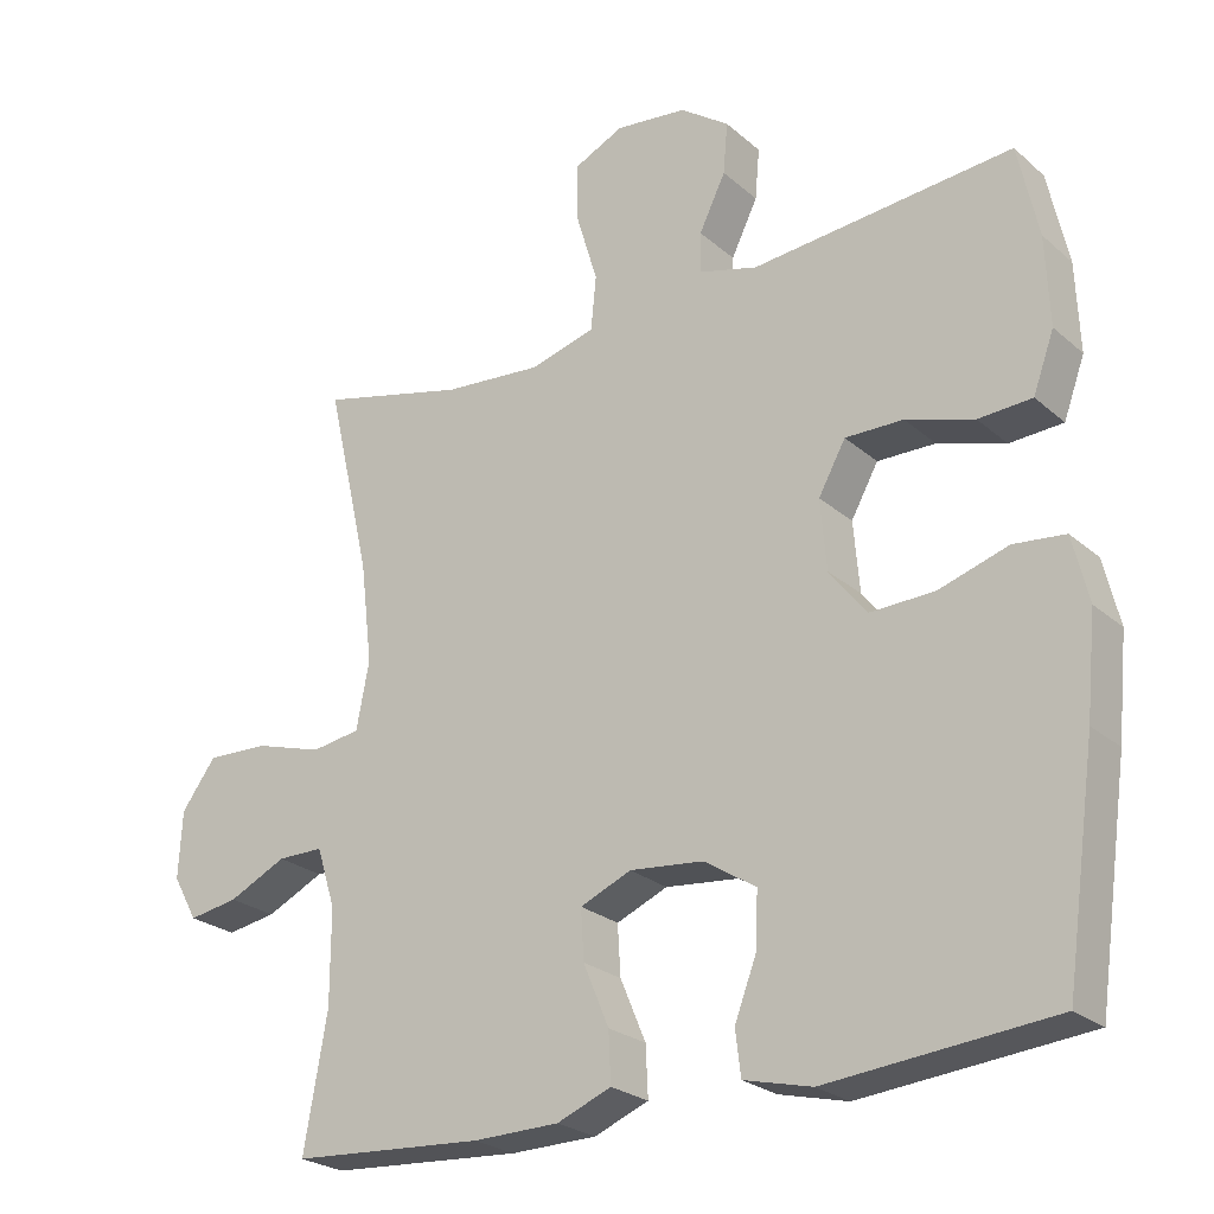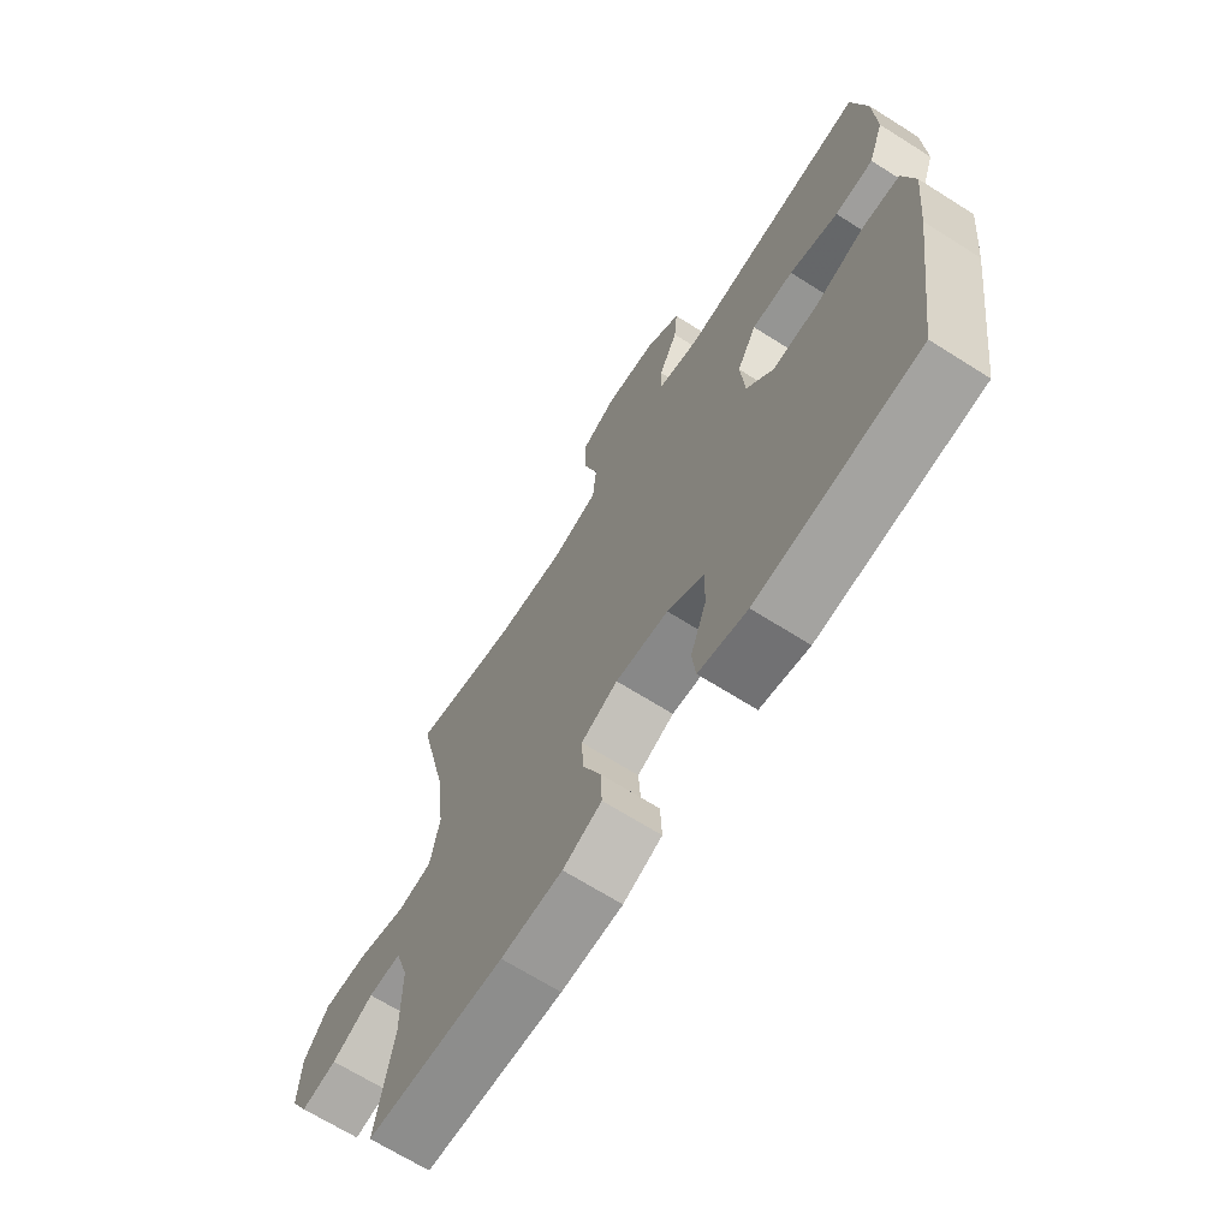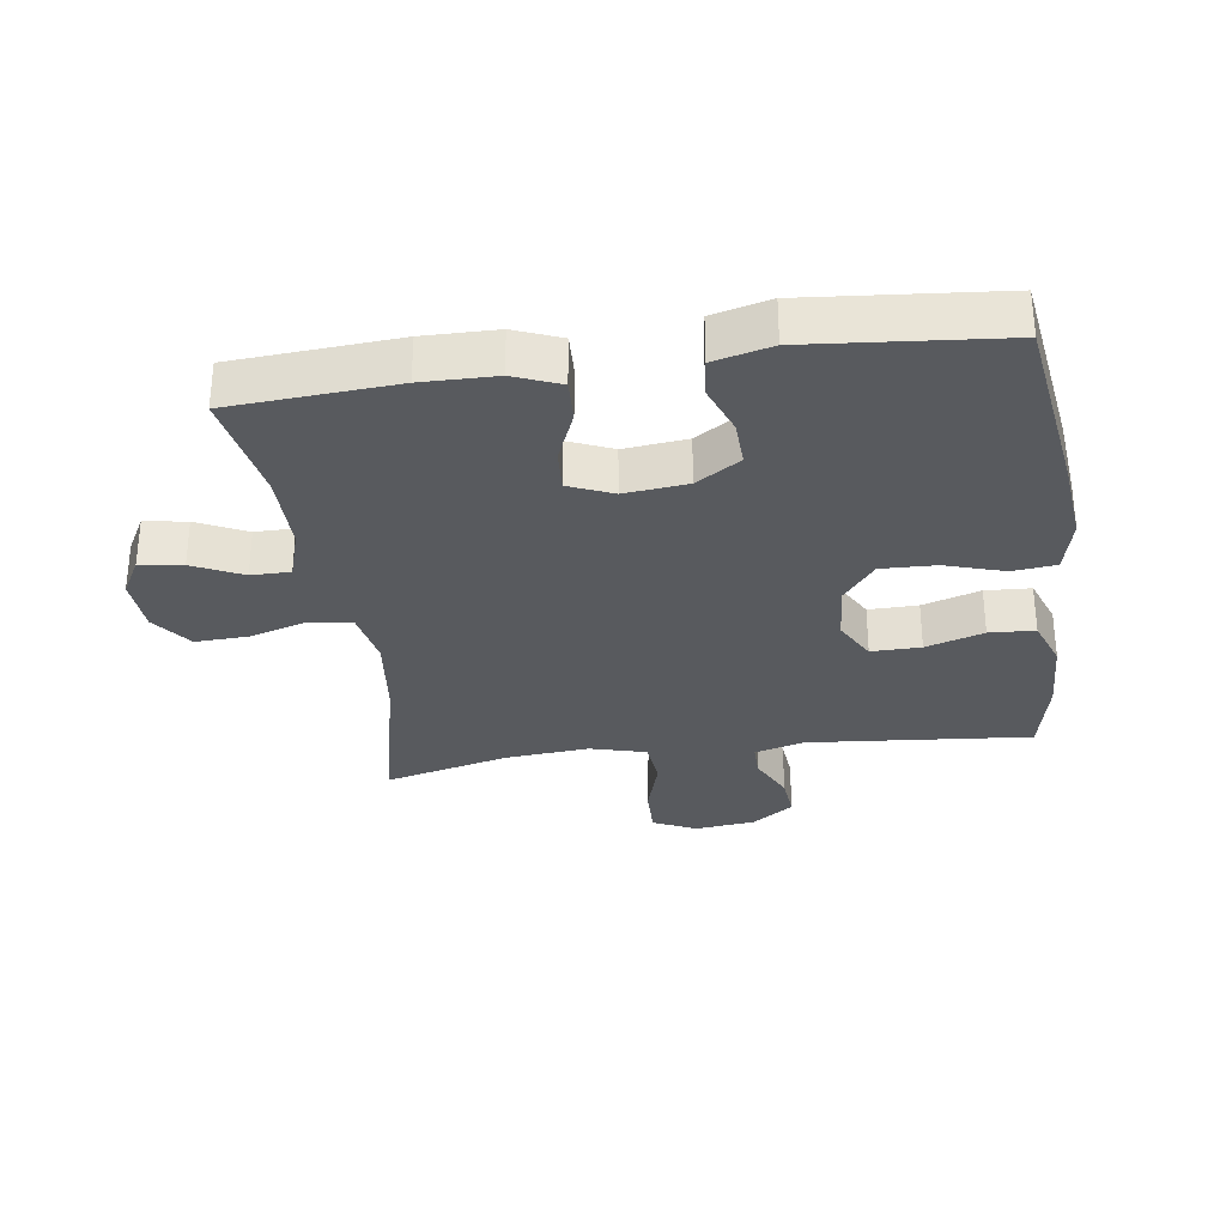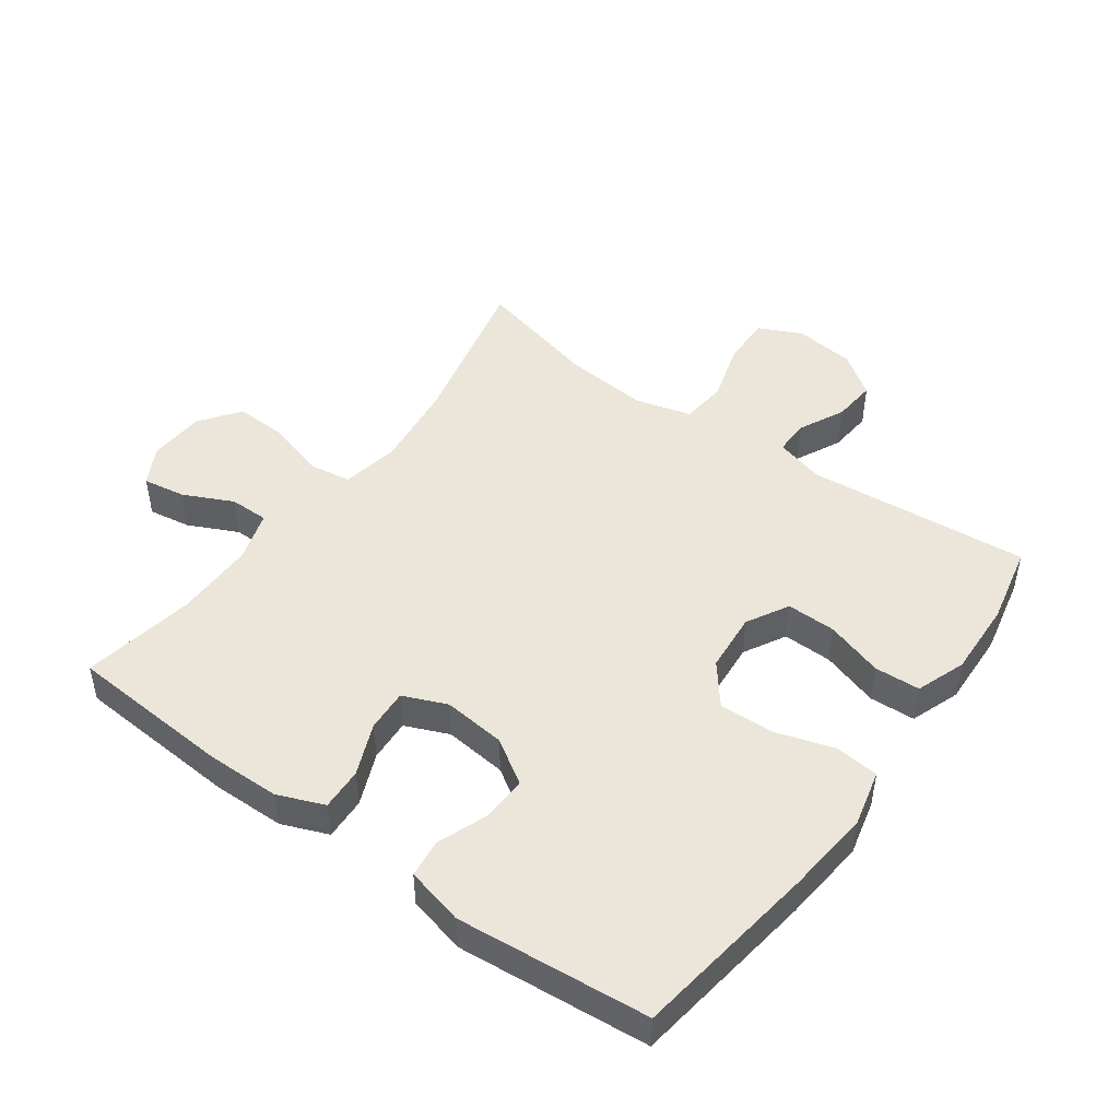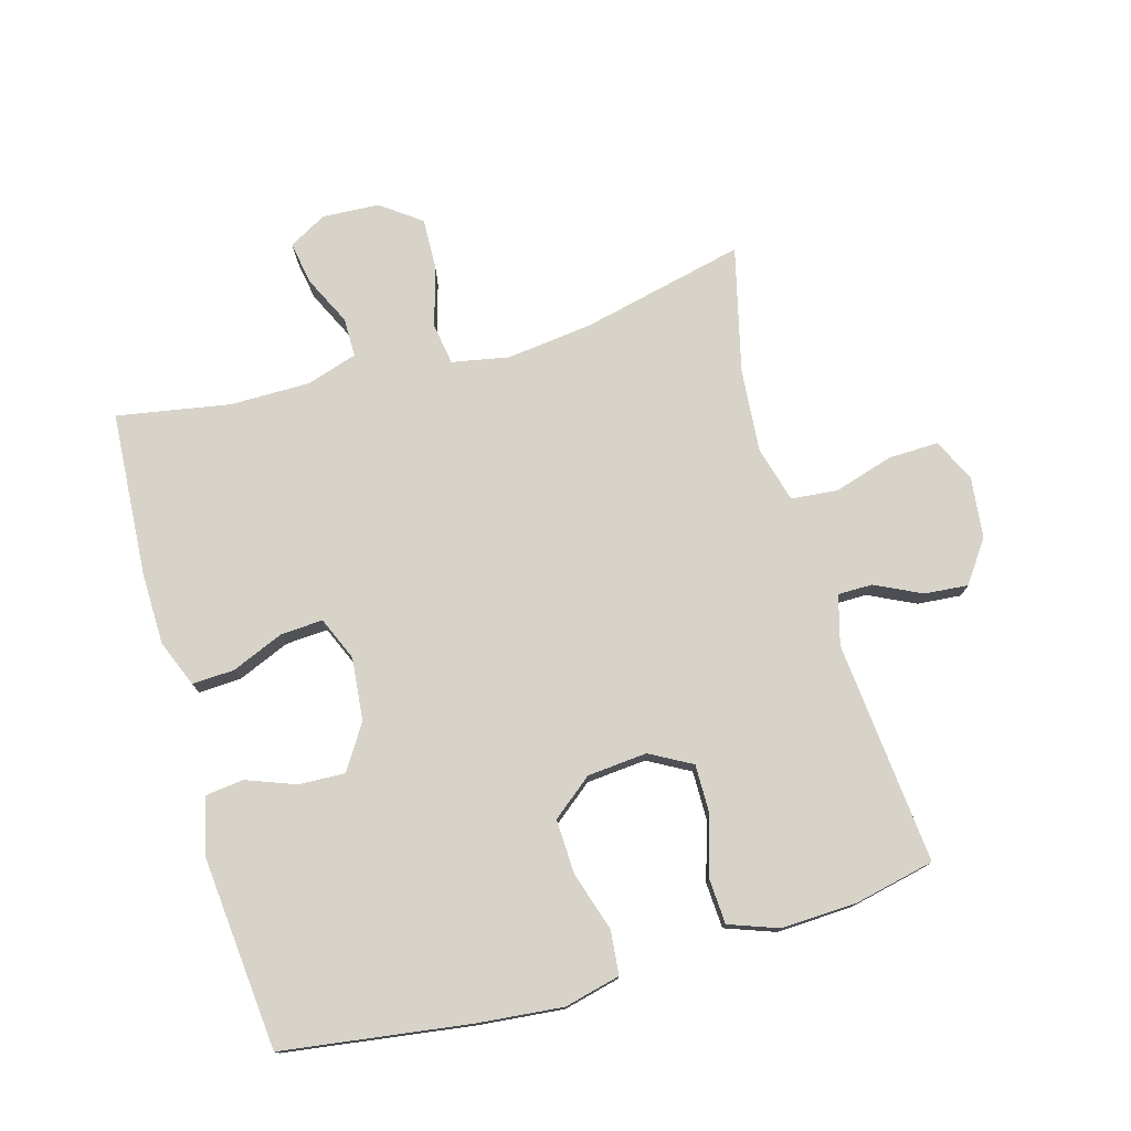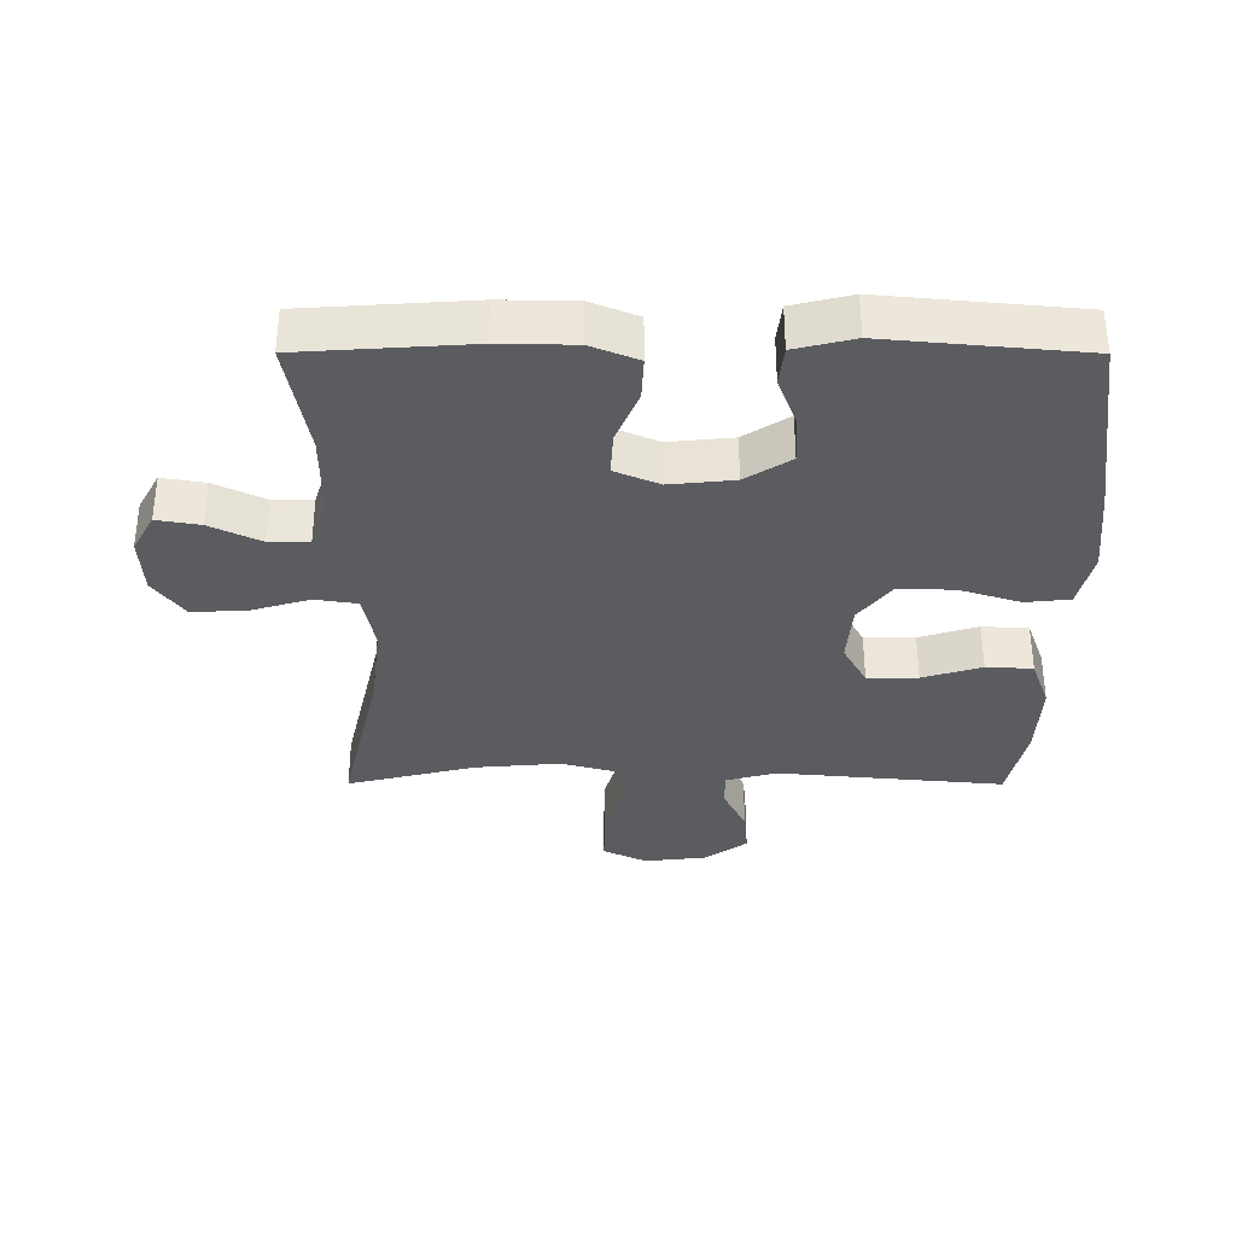
<metadata>
{"format":"obj","ext":"obj","renderer":"f3d","projection":"perspective","resolution":1024,"background":"white","views":[{"elev":-24.6,"azim":-144.0,"up":"+Z"},{"elev":-68.0,"azim":-122.3,"up":"+Z"},{"elev":-31.1,"azim":-171.8,"up":"+Y"},{"elev":47.4,"azim":-144.0,"up":"+Y"},{"elev":76.3,"azim":-105.9,"up":"+Y"},{"elev":-34.8,"azim":179.9,"up":"+Y"}]}
</metadata>
<code>
v 0.5 0.07 -0.5
v 0.244 0.07 -0.517
v 0.13 0.07 -0.515
v 0.058 0.07 -0.486
v 0.061 0.07 -0.42
v 0.095 0.07 -0.339
v 0.099 0.07 -0.273
v 0.031 0.07 -0.244
v -0.067 0.07 -0.254
v -0.136 0.07 -0.298
v -0.133 0.07 -0.37
v -0.104 0.07 -0.447
v -0.111 0.07 -0.506
v -0.201 0.07 -0.528
v -0.5 0.07 -0.5
v -0.541 0.07 -0.209
v -0.554 0.07 -0.077
v -0.533 0.07 0.01
v -0.465 0.07 0.017
v -0.373 0.07 -0.012
v -0.288 0.07 -0.015
v -0.238 0.07 0.048
v -0.23 0.07 0.141
v -0.266 0.07 0.206
v -0.343 0.07 0.205
v -0.433 0.07 0.177
v -0.504 0.07 0.181
v -0.532 0.07 0.258
v -0.527 0.07 0.376
v -0.5 0.07 0.5
v -0.153 0.07 0.468
v -0.076 0.07 0.489
v -0.076 0.07 0.543
v -0.111 0.07 0.615
v -0.117 0.07 0.683
v -0.052 0.07 0.729
v 0.043 0.07 0.74
v 0.11 0.07 0.708
v 0.108 0.07 0.63
v 0.08 0.07 0.537
v 0.087 0.07 0.465
v 0.174 0.07 0.441
v 0.305 0.07 0.452
v 0.5 0.07 0.5
v 0.441 0.07 0.245
v 0.425 0.07 0.111
v 0.442 0.07 0.022
v 0.507 0.07 0.012
v 0.598 0.07 0.039
v 0.68 0.07 0.042
v 0.726 0.07 -0.02
v 0.731 0.07 -0.109
v 0.698 0.07 -0.168
v 0.632 0.07 -0.157
v 0.555 0.07 -0.12
v 0.494 0.07 -0.12
v 0.469 0.07 -0.199
v 0.469 0.07 -0.324
v 0.5 0 -0.5
v 0.244 0 -0.517
v 0.13 0 -0.515
v 0.058 0 -0.486
v 0.061 0 -0.42
v 0.095 0 -0.339
v 0.099 0 -0.273
v 0.031 0 -0.244
v -0.067 0 -0.254
v -0.136 0 -0.298
v -0.133 0 -0.37
v -0.104 0 -0.447
v -0.111 0 -0.506
v -0.201 0 -0.528
v -0.5 0 -0.5
v -0.541 0 -0.209
v -0.554 0 -0.077
v -0.533 0 0.01
v -0.465 0 0.017
v -0.373 0 -0.012
v -0.288 0 -0.015
v -0.238 0 0.048
v -0.23 0 0.141
v -0.266 0 0.206
v -0.343 0 0.205
v -0.433 0 0.177
v -0.504 0 0.181
v -0.532 0 0.258
v -0.527 0 0.376
v -0.5 0 0.5
v -0.153 0 0.468
v -0.076 0 0.489
v -0.076 0 0.543
v -0.111 0 0.615
v -0.117 0 0.683
v -0.052 0 0.729
v 0.043 0 0.74
v 0.11 0 0.708
v 0.108 0 0.63
v 0.08 0 0.537
v 0.087 0 0.465
v 0.174 0 0.441
v 0.305 0 0.452
v 0.5 0 0.5
v 0.441 0 0.245
v 0.425 0 0.111
v 0.442 0 0.022
v 0.507 0 0.012
v 0.598 0 0.039
v 0.68 0 0.042
v 0.726 0 -0.02
v 0.731 0 -0.109
v 0.698 0 -0.168
v 0.632 0 -0.157
v 0.555 0 -0.12
v 0.494 0 -0.12
v 0.469 0 -0.199
v 0.469 0 -0.324
f 53 54 55
f 52 53 55
f 51 52 55
f 50 51 55
f 49 50 55
f 48 49 55
f 47 48 55 56
f 43 44 45
f 42 43 45 46
f 41 42 46 47
f 38 39 40
f 37 38 40
f 36 37 40
f 35 36 40
f 34 35 40
f 33 34 40
f 32 33 40 41
f 47 56 57
f 41 47 57
f 32 41 57
f 31 32 57
f 29 30 31
f 28 29 31
f 27 28 31
f 26 27 31
f 25 26 31
f 18 19 20
f 17 18 20
f 16 17 20
f 15 16 20
f 14 15 20
f 13 14 20
f 12 13 20
f 11 12 20
f 10 11 20 21
f 9 10 21 22
f 4 5 6
f 3 4 6
f 2 3 6
f 1 2 6
f 58 1 6
f 58 6 7
f 57 58 7 8
f 9 22 23
f 8 9 23
f 57 8 23
f 31 57 23
f 24 25 31
f 23 24 31
f 113 112 111
f 113 111 110
f 113 110 109
f 113 109 108
f 113 108 107
f 113 107 106
f 114 113 106 105
f 103 102 101
f 104 103 101 100
f 105 104 100 99
f 98 97 96
f 98 96 95
f 98 95 94
f 98 94 93
f 98 93 92
f 98 92 91
f 99 98 91 90
f 115 114 105
f 115 105 99
f 115 99 90
f 115 90 89
f 89 88 87
f 89 87 86
f 89 86 85
f 89 85 84
f 89 84 83
f 78 77 76
f 78 76 75
f 78 75 74
f 78 74 73
f 78 73 72
f 78 72 71
f 78 71 70
f 78 70 69
f 79 78 69 68
f 80 79 68 67
f 64 63 62
f 64 62 61
f 64 61 60
f 64 60 59
f 64 59 116
f 65 64 116
f 66 65 116 115
f 81 80 67
f 81 67 66
f 81 66 115
f 81 115 89
f 89 83 82
f 89 82 81
f 1 59 60 2
f 2 60 61 3
f 3 61 62 4
f 4 62 63 5
f 5 63 64 6
f 6 64 65 7
f 7 65 66 8
f 8 66 67 9
f 9 67 68 10
f 10 68 69 11
f 11 69 70 12
f 12 70 71 13
f 13 71 72 14
f 14 72 73 15
f 15 73 74 16
f 16 74 75 17
f 17 75 76 18
f 18 76 77 19
f 19 77 78 20
f 20 78 79 21
f 21 79 80 22
f 22 80 81 23
f 23 81 82 24
f 24 82 83 25
f 25 83 84 26
f 26 84 85 27
f 27 85 86 28
f 28 86 87 29
f 29 87 88 30
f 30 88 89 31
f 31 89 90 32
f 32 90 91 33
f 33 91 92 34
f 34 92 93 35
f 35 93 94 36
f 36 94 95 37
f 37 95 96 38
f 38 96 97 39
f 39 97 98 40
f 40 98 99 41
f 41 99 100 42
f 42 100 101 43
f 43 101 102 44
f 44 102 103 45
f 45 103 104 46
f 46 104 105 47
f 47 105 106 48
f 48 106 107 49
f 49 107 108 50
f 50 108 109 51
f 51 109 110 52
f 52 110 111 53
f 53 111 112 54
f 54 112 113 55
f 55 113 114 56
f 56 114 115 57
f 57 115 116 58
f 58 116 59 1

</code>
